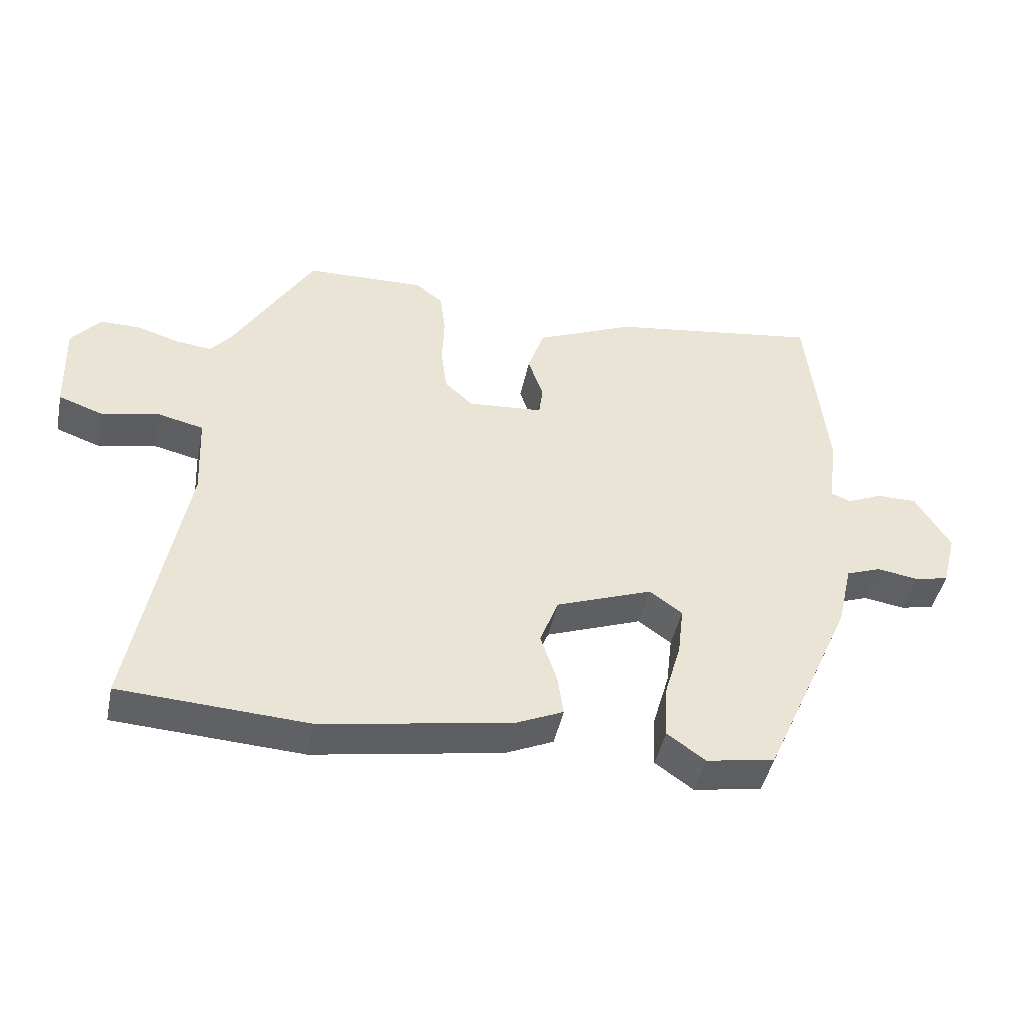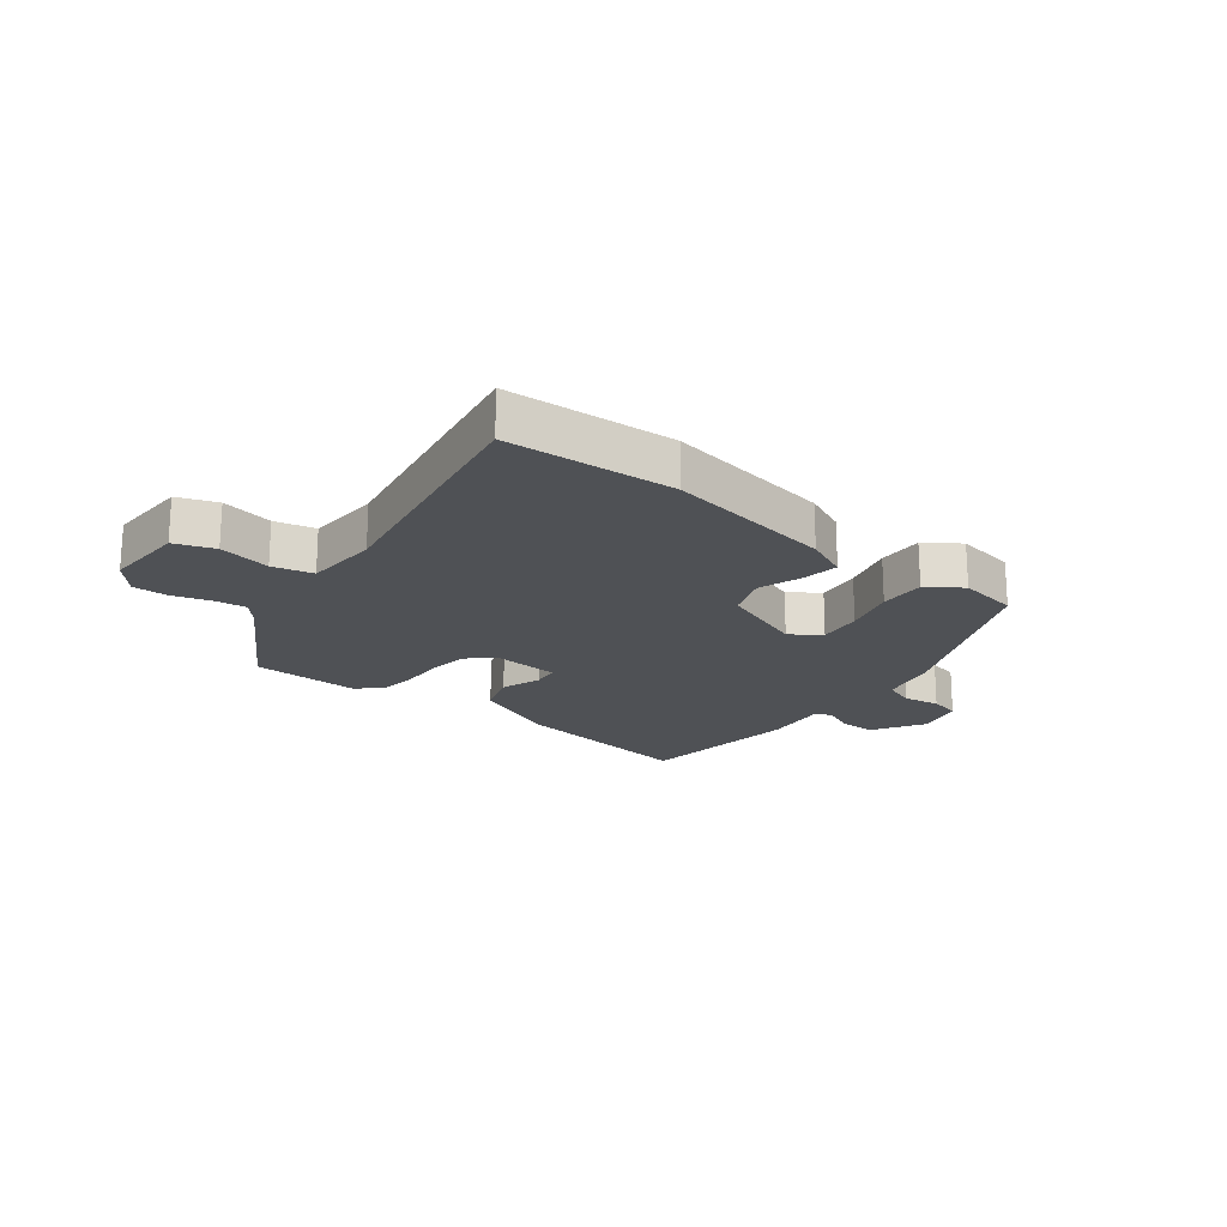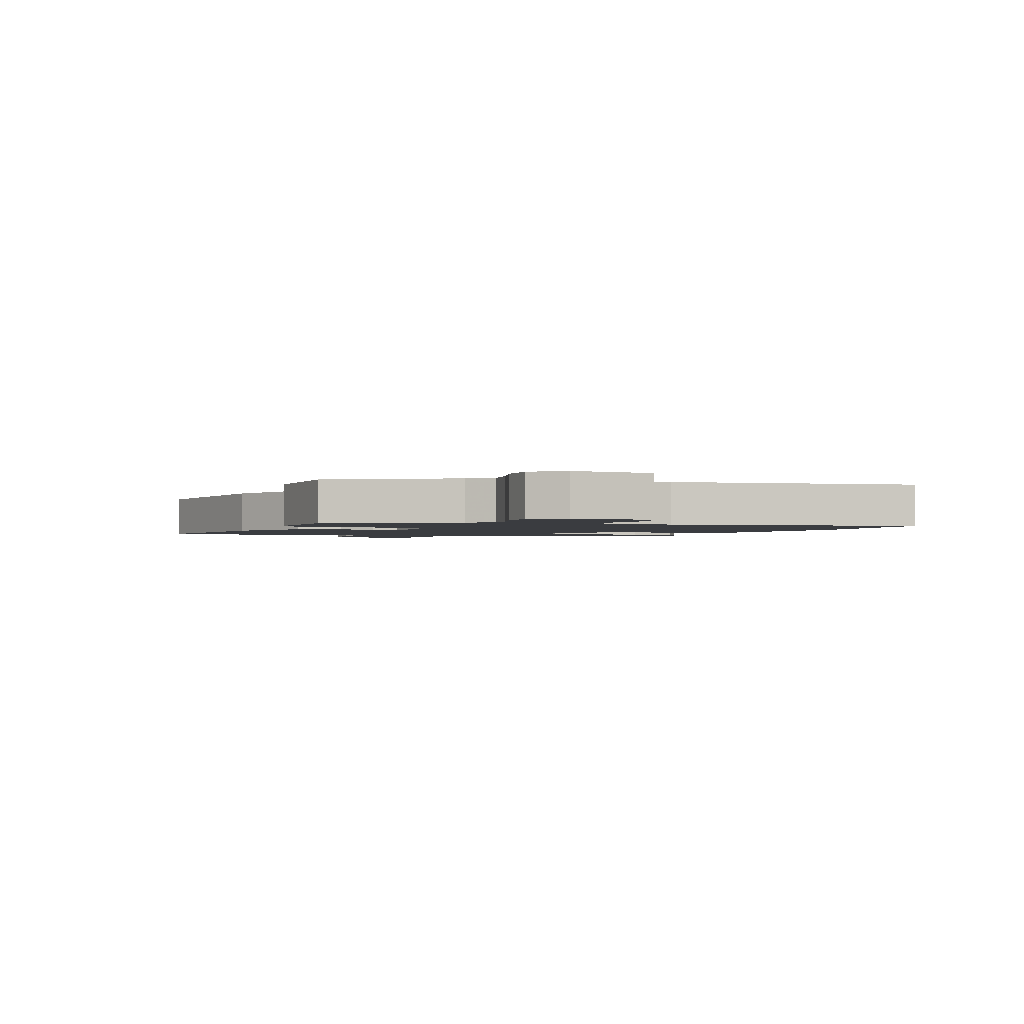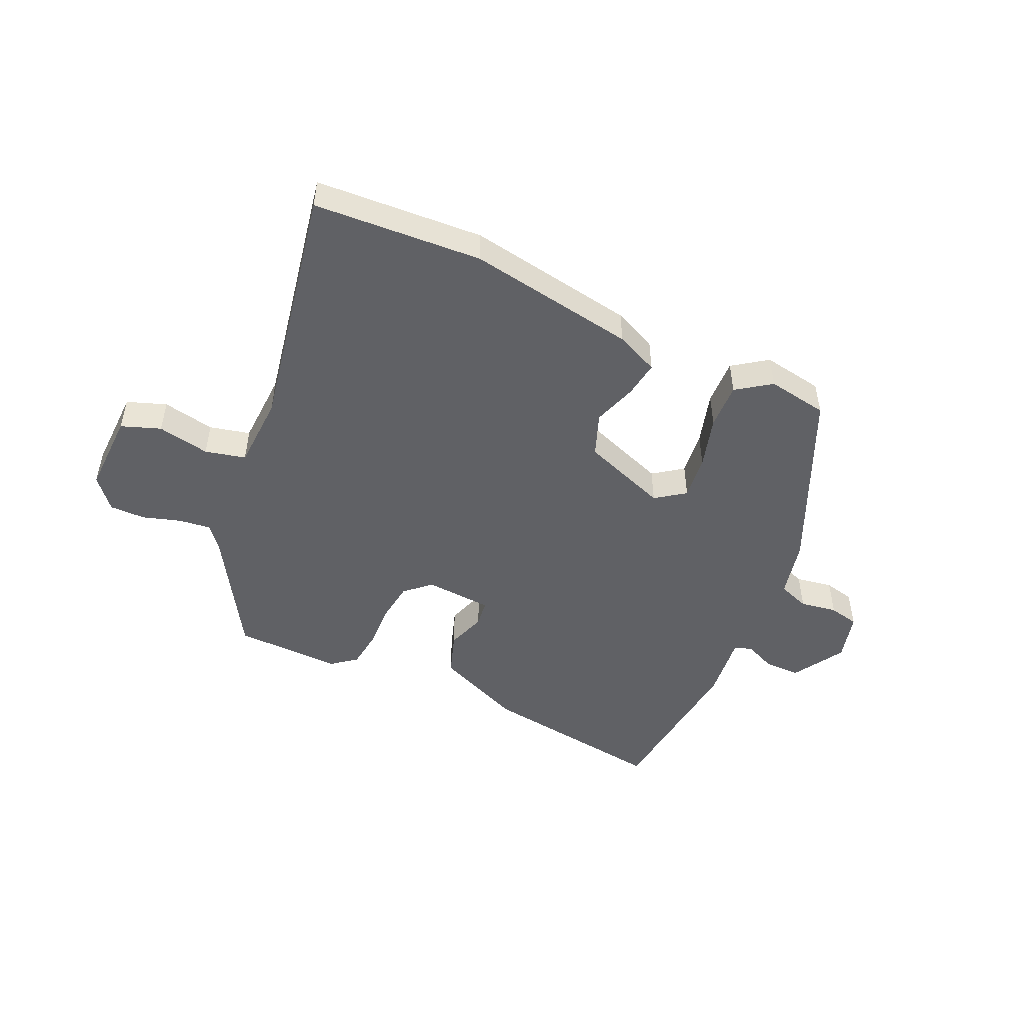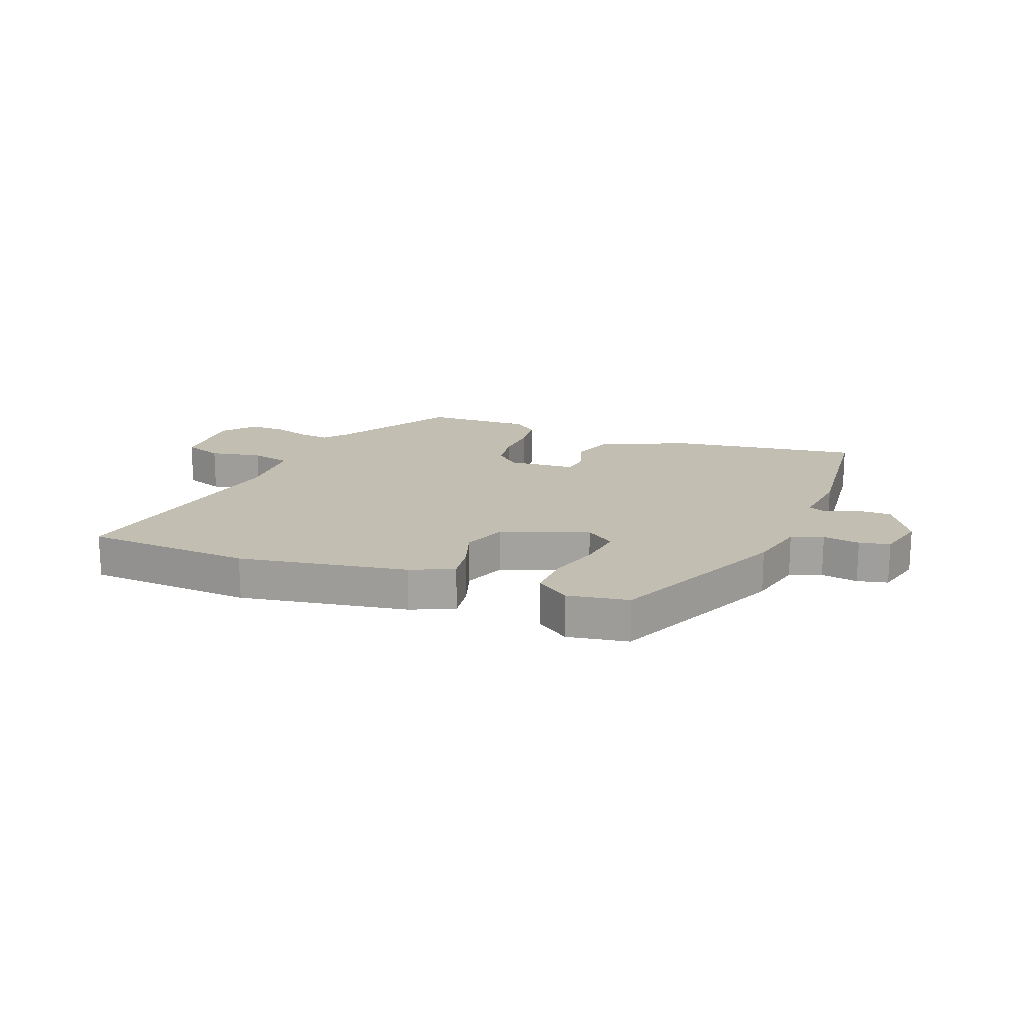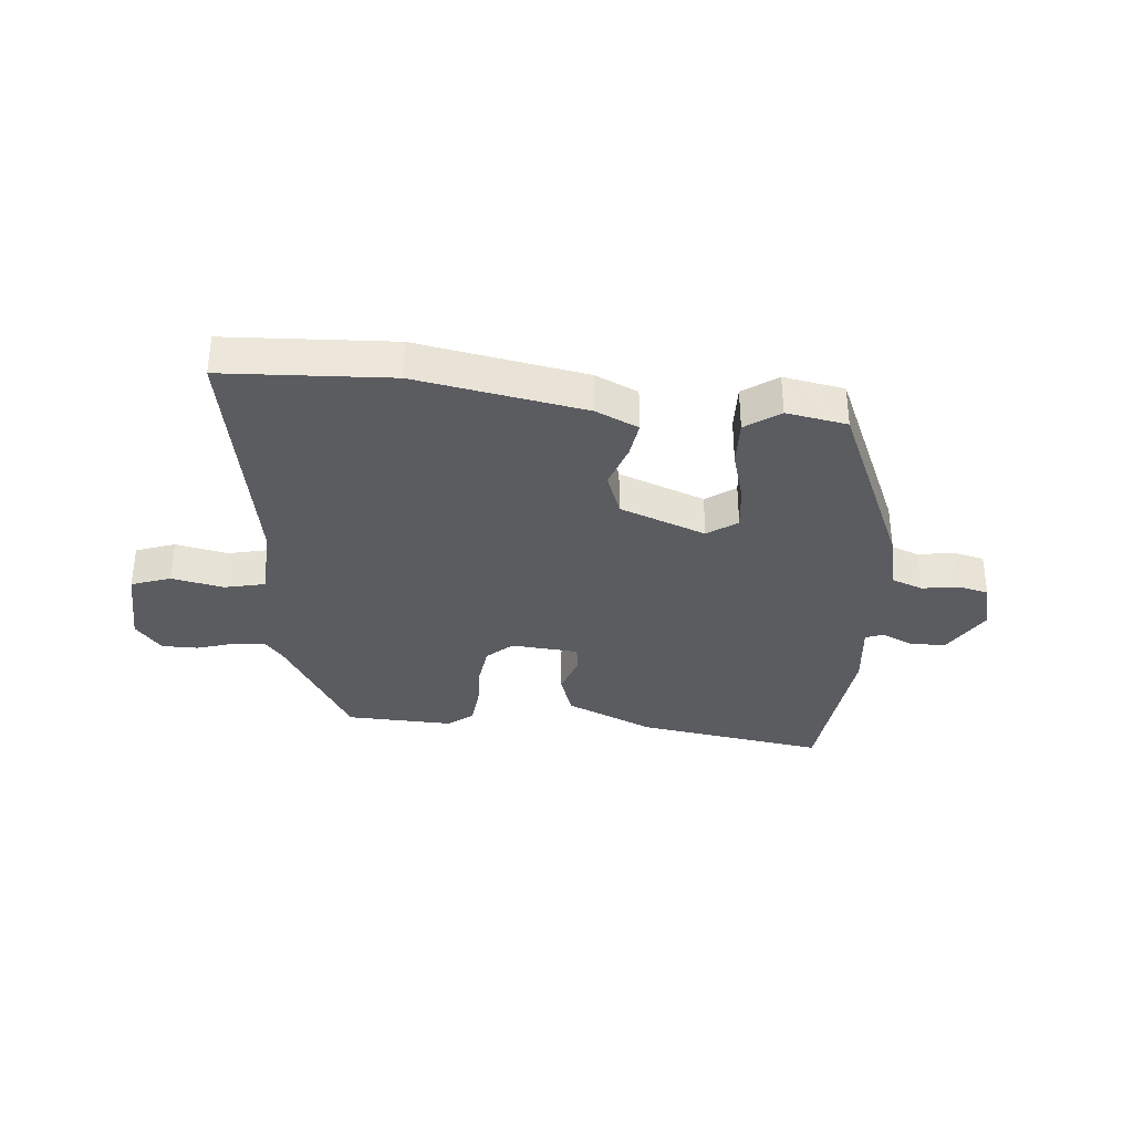
<metadata>
{"format":"obj","ext":"obj","renderer":"f3d","projection":"perspective","resolution":1024,"background":"white","views":[{"elev":-45.1,"azim":168.3,"up":"+Z"},{"elev":-19.5,"azim":142.0,"up":"+Y"},{"elev":-1.9,"azim":67.5,"up":"+Y"},{"elev":-48.5,"azim":155.7,"up":"+Y"},{"elev":17.3,"azim":-158.7,"up":"+Y"},{"elev":-34.4,"azim":174.5,"up":"+Y"}]}
</metadata>
<code>
v -0.495 0.07 0.521
v -0.172 0.07 0.473
v -0.021 0.07 0.407
v 0.004 0.07 0.333
v -0.019 0.07 0.265
v -0.013 0.07 0.219
v 0.102 0.07 0.21
v 0.145 0.07 0.249
v 0.154 0.07 0.318
v 0.151 0.07 0.396
v 0.159 0.07 0.462
v 0.201 0.07 0.495
v 0.384 0.07 0.489
v 0.506 0.07 0.284
v 0.538 0.07 0.245
v 0.592 0.07 0.251
v 0.657 0.07 0.271
v 0.718 0.07 0.271
v 0.762 0.07 0.218
v 0.757 0.07 0.078
v 0.69 0.07 0.054
v 0.601 0.07 0.072
v 0.532 0.07 0.056
v 0.526 0.07 -0.071
v 0.603 0.07 -0.494
v 0.317 0.07 -0.51
v 0.029 0.07 -0.46
v -0.044 0.07 -0.427
v -0.035 0.07 -0.365
v -0.01 0.07 -0.29
v -0.038 0.07 -0.216
v -0.185 0.07 -0.161
v -0.235 0.07 -0.197
v -0.226 0.07 -0.273
v -0.2 0.07 -0.363
v -0.197 0.07 -0.442
v -0.255 0.07 -0.483
v -0.359 0.07 -0.465
v -0.496 0.07 -0.158
v -0.519 0.07 -0.058
v -0.573 0.07 -0.038
v -0.636 0.07 -0.048
v -0.688 0.07 -0.036
v -0.71 0.07 0.048
v -0.657 0.07 0.136
v -0.595 0.07 0.136
v -0.541 0.07 0.112
v -0.512 0.07 0.124
v -0.525 0.07 0.236
v -0.495 0 0.521
v -0.172 0 0.473
v -0.021 0 0.407
v 0.004 0 0.333
v -0.019 0 0.265
v -0.013 0 0.219
v 0.102 0 0.21
v 0.145 0 0.249
v 0.154 0 0.318
v 0.151 0 0.396
v 0.159 0 0.462
v 0.201 0 0.495
v 0.384 0 0.489
v 0.506 0 0.284
v 0.538 0 0.245
v 0.592 0 0.251
v 0.657 0 0.271
v 0.718 0 0.271
v 0.762 0 0.218
v 0.757 0 0.078
v 0.69 0 0.054
v 0.601 0 0.072
v 0.532 0 0.056
v 0.526 0 -0.071
v 0.603 0 -0.494
v 0.317 0 -0.51
v 0.029 0 -0.46
v -0.044 0 -0.427
v -0.035 0 -0.365
v -0.01 0 -0.29
v -0.038 0 -0.216
v -0.185 0 -0.161
v -0.235 0 -0.197
v -0.226 0 -0.273
v -0.2 0 -0.363
v -0.197 0 -0.442
v -0.255 0 -0.483
v -0.359 0 -0.465
v -0.496 0 -0.158
v -0.519 0 -0.058
v -0.573 0 -0.038
v -0.636 0 -0.048
v -0.688 0 -0.036
v -0.71 0 0.048
v -0.657 0 0.136
v -0.595 0 0.136
v -0.541 0 0.112
v -0.512 0 0.124
v -0.525 0 0.236
f 3 4 5
f 2 3 5
f 1 2 5
f 49 1 5
f 48 49 5
f 47 48 5 6
f 45 46 47
f 44 45 47
f 43 44 47
f 42 43 47
f 41 42 47
f 47 6 7
f 41 47 7
f 40 41 7
f 38 39 40
f 37 38 40
f 36 37 40
f 35 36 40
f 34 35 40
f 33 34 40
f 32 33 40 7
f 31 32 7 8
f 30 31 8
f 28 29 30
f 27 28 30
f 26 27 30
f 25 26 30
f 24 25 30
f 23 24 30 8
f 22 23 8 9
f 20 21 22
f 19 20 22
f 18 19 22
f 17 18 22
f 16 17 22
f 15 16 22
f 10 11 12
f 9 10 12
f 22 9 12
f 15 22 12
f 14 15 12
f 12 13 14
f 54 53 52
f 54 52 51
f 54 51 50
f 54 50 98
f 54 98 97
f 55 54 97 96
f 96 95 94
f 96 94 93
f 96 93 92
f 96 92 91
f 96 91 90
f 56 55 96
f 56 96 90
f 56 90 89
f 89 88 87
f 89 87 86
f 89 86 85
f 89 85 84
f 89 84 83
f 89 83 82
f 56 89 82 81
f 57 56 81 80
f 57 80 79
f 79 78 77
f 79 77 76
f 79 76 75
f 79 75 74
f 79 74 73
f 57 79 73 72
f 58 57 72 71
f 71 70 69
f 71 69 68
f 71 68 67
f 71 67 66
f 71 66 65
f 71 65 64
f 61 60 59
f 61 59 58
f 61 58 71
f 61 71 64
f 61 64 63
f 63 62 61
f 1 50 51 2
f 2 51 52 3
f 3 52 53 4
f 4 53 54 5
f 5 54 55 6
f 6 55 56 7
f 7 56 57 8
f 8 57 58 9
f 9 58 59 10
f 10 59 60 11
f 11 60 61 12
f 12 61 62 13
f 13 62 63 14
f 14 63 64 15
f 15 64 65 16
f 16 65 66 17
f 17 66 67 18
f 18 67 68 19
f 19 68 69 20
f 20 69 70 21
f 21 70 71 22
f 22 71 72 23
f 23 72 73 24
f 24 73 74 25
f 25 74 75 26
f 26 75 76 27
f 27 76 77 28
f 28 77 78 29
f 29 78 79 30
f 30 79 80 31
f 31 80 81 32
f 32 81 82 33
f 33 82 83 34
f 34 83 84 35
f 35 84 85 36
f 36 85 86 37
f 37 86 87 38
f 38 87 88 39
f 39 88 89 40
f 40 89 90 41
f 41 90 91 42
f 42 91 92 43
f 43 92 93 44
f 44 93 94 45
f 45 94 95 46
f 46 95 96 47
f 47 96 97 48
f 48 97 98 49
f 49 98 50 1

</code>
